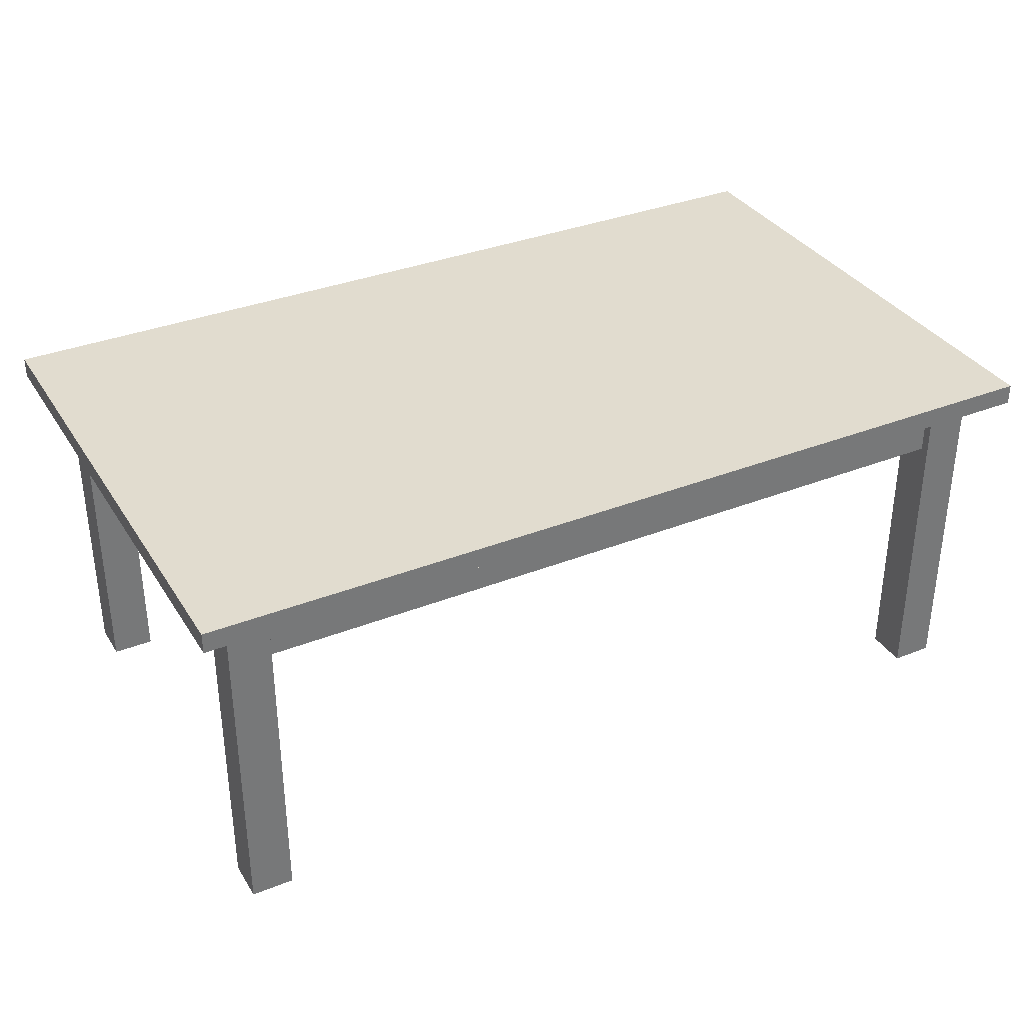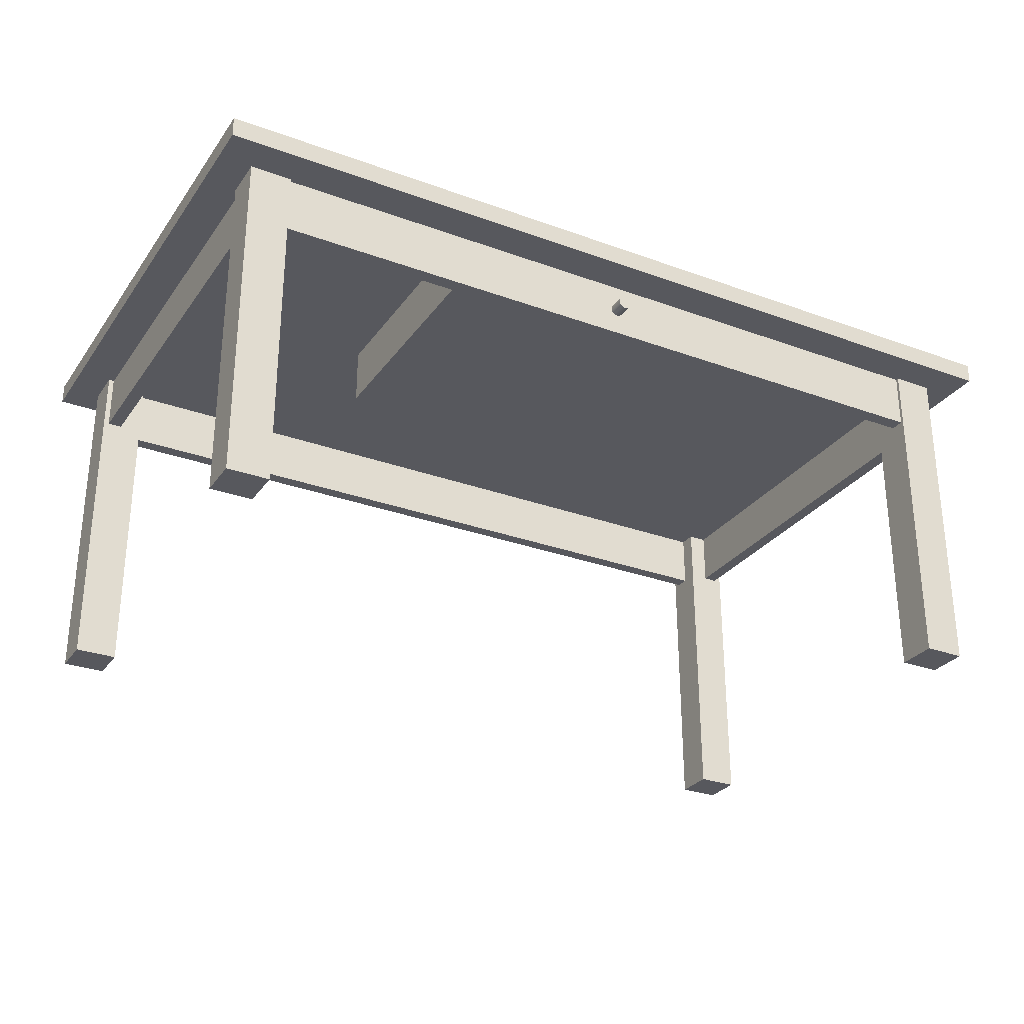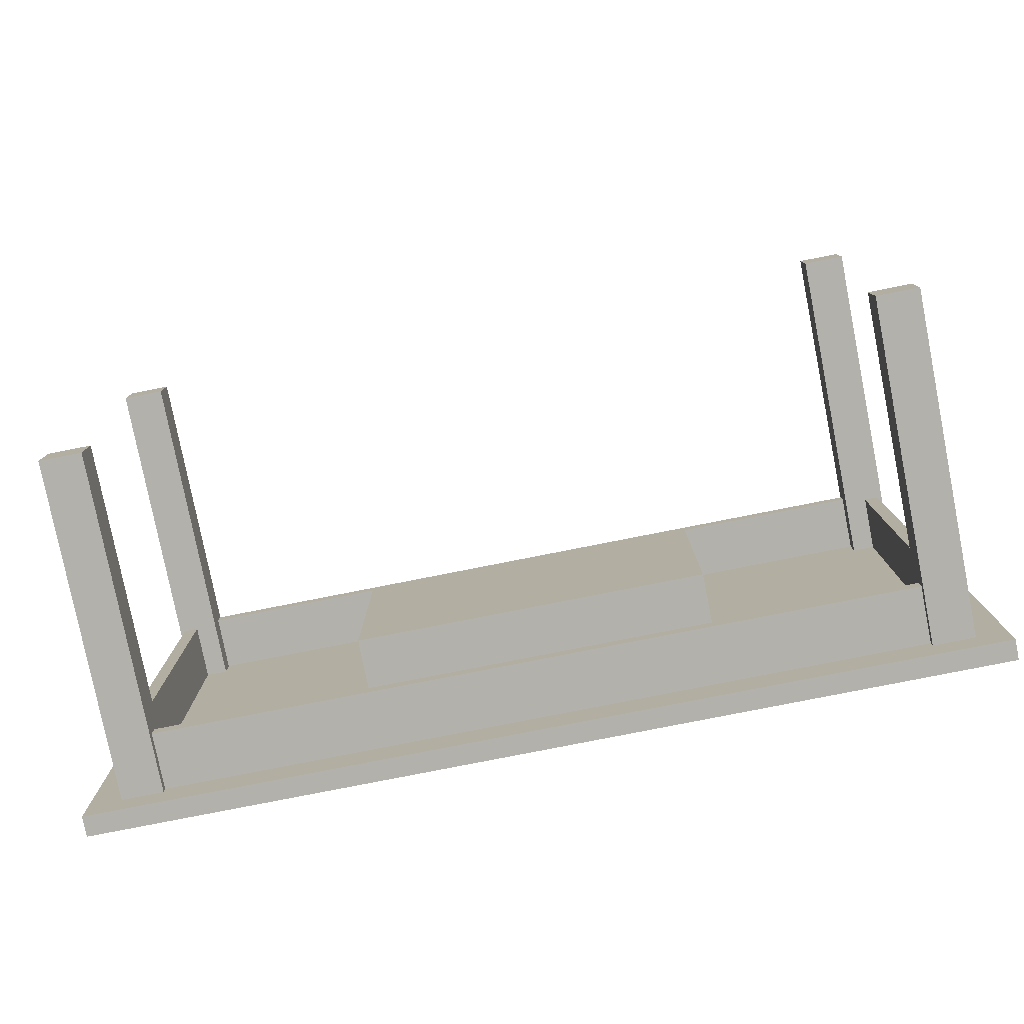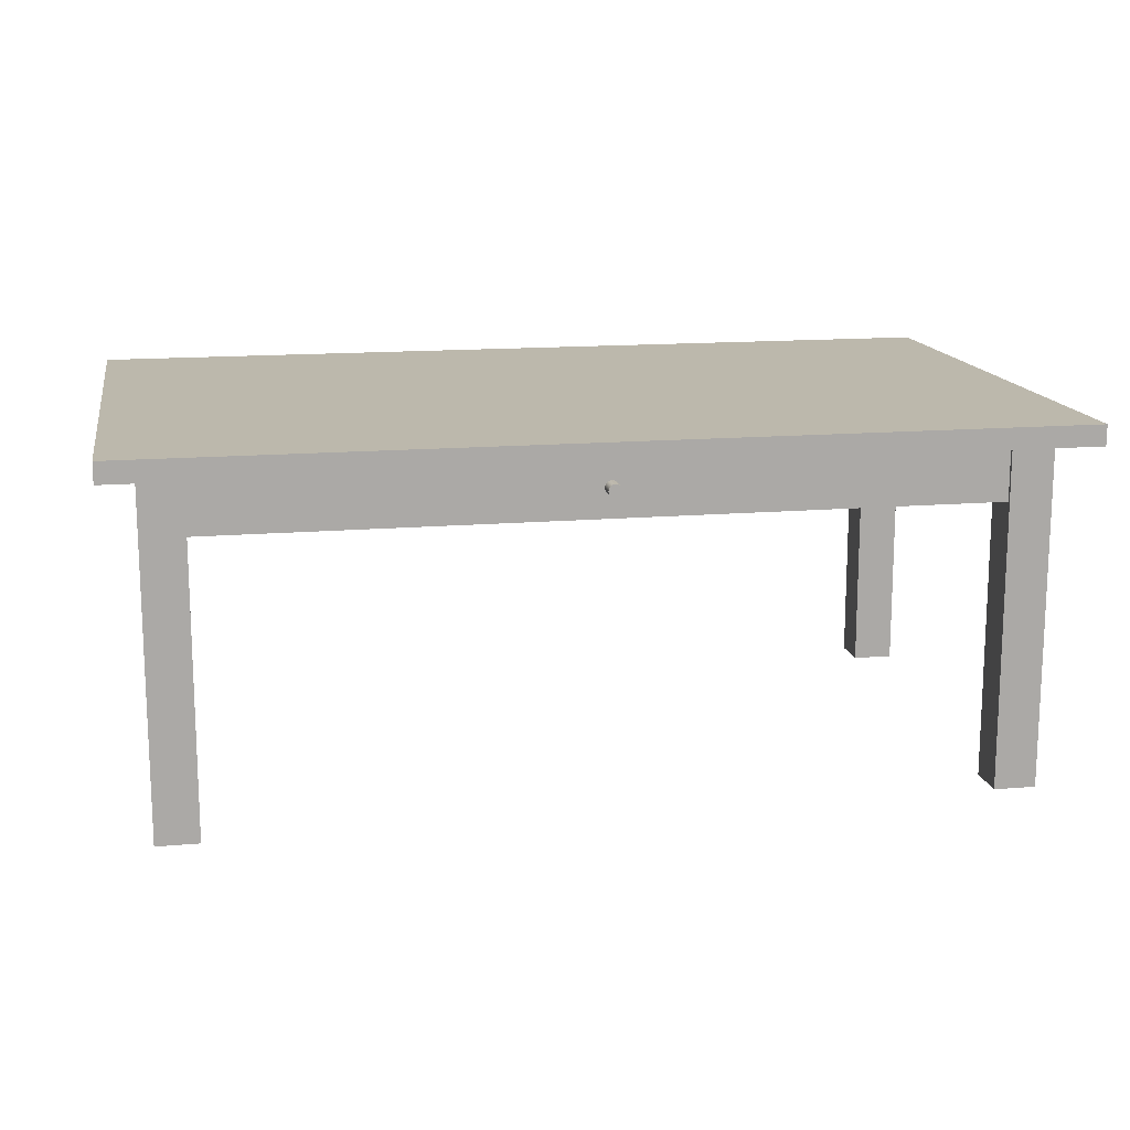
<metadata>
{"format":"obj","ext":"obj","renderer":"f3d","projection":"perspective","resolution":1024,"background":"white","views":[{"elev":34.5,"azim":152.0,"up":"+Y"},{"elev":-28.9,"azim":-28.6,"up":"+Y"},{"elev":-79.0,"azim":11.2,"up":"+Z"},{"elev":14.6,"azim":-10.5,"up":"+Y"}]}
</metadata>
<code>
v -0.3355 0.04792 0.1267
v -0.3355 0.04792 0.08927
v -0.3728 0.04792 0.1267
v -0.3355 -0.2576 0.1267
v -0.3728 0.04792 0.08927
v -0.3355 -0.2576 0.08927
v -0.3728 -0.2576 0.08927
v -0.3728 -0.2576 0.1267
v 0.3777 0.04792 0.1267
v 0.3777 0.04792 0.08927
v 0.3402 0.04792 0.1267
v 0.3777 -0.2576 0.1267
v 0.3402 0.04792 0.08927
v 0.3777 -0.2576 0.08927
v 0.3402 -0.2576 0.08927
v 0.3402 -0.2576 0.1267
v 0.3801 0.04792 -0.2647
v 0.3801 0.04792 -0.3022
v 0.3427 0.04792 -0.2647
v 0.3801 -0.2576 -0.2647
v 0.3427 0.04792 -0.3022
v 0.3801 -0.2576 -0.3022
v 0.3427 -0.2576 -0.3022
v 0.3427 -0.2576 -0.2647
v -0.3353 0.04792 -0.2647
v -0.3353 0.04792 -0.3022
v -0.3728 0.04792 -0.2647
v -0.3353 -0.2576 -0.2647
v -0.3728 0.04792 -0.3022
v -0.3353 -0.2576 -0.3022
v -0.3728 -0.2576 -0.3022
v -0.3728 -0.2576 -0.2647
v 0.408 0.06636 0.1586
v -0.4028 0.06636 -0.329
v -0.4028 0.06636 0.1586
v 0.408 0.06636 -0.329
v -0.4028 0.04792 0.1586
v 0.408 0.04792 -0.329
v -0.4028 0.04792 -0.329
v 0.408 0.04792 0.1586
v -0.373 0.04792 0.1267
v -0.373 0.04792 0.08927
v -0.1666 0.04792 0.1238
v -0.3353 0.04792 -0.2942
v -0.368 0.04792 0.08927
v -0.3355 0.04792 0.1238
v 0.1713 0.04792 0.1238
v 0.3732 0.04792 0.08927
v 0.3732 0.04792 -0.2647
v -0.368 0.04792 -0.2647
v -0.3355 -0.003545 0.1238
v 0.002383 0.02814 0.1238
v 0.3402 0.04792 0.1238
v 0.3427 0.04792 -0.2942
v -0.368 -0.003545 0.08927
v -0.1666 -0.003545 0.1238
v 0.000836 0.02794 0.1238
v 0.003924 0.02794 0.1238
v 0.1713 -0.003545 0.1238
v 0.3427 -0.003545 -0.2942
v -0.3353 -0.003545 -0.2942
v -0.368 -0.003545 -0.2647
v -0.1666 -0.003545 0.1109
v 0.000836 0.01643 0.1238
v -0.000601 0.02734 0.1238
v 0.002383 0.02814 0.1383
v 0.005354 0.02734 0.1238
v 0.003924 0.02794 0.1383
v 0.3402 -0.003545 0.1238
v 0.003924 0.01643 0.1238
v 0.3603 -0.003545 0.08927
v 0.3732 -0.003545 -0.2647
v 0.3732 -0.003545 0.08927
v -0.3353 -0.003545 -0.2813
v -0.3551 -0.003545 0.08927
v -0.3355 -0.003545 0.1109
v -0.1573 -0.003545 0.1109
v 0.002383 0.01623 0.1238
v -0.000601 0.01703 0.1238
v -0.001831 0.0264 0.1238
v 0.000836 0.02794 0.1383
v 0.006591 0.0264 0.1238
v 0.005354 0.02734 0.1383
v 0.3402 -0.003545 0.1109
v 0.005354 0.01703 0.1238
v 0.3603 -0.003545 -0.2647
v 0.3427 -0.003545 -0.2813
v -0.3551 -0.003545 -0.2647
v -0.3355 0.04792 0.1109
v -0.1573 -0.003545 -0.09142
v 0.000836 0.01643 0.1383
v -0.000601 0.01703 0.1383
v -0.001831 0.01798 0.1238
v -0.002776 0.02516 0.1238
v -0.000601 0.02734 0.1383
v 0.007536 0.02516 0.1238
v 0.006591 0.0264 0.1383
v 0.1713 -0.003545 0.1109
v 0.002383 0.01623 0.1383
v 0.006591 0.01798 0.1238
v 0.003924 0.01643 0.1383
v 0.3603 0.04792 -0.2647
v 0.3427 0.04792 -0.2813
v -0.3551 0.04792 0.08927
v -0.1666 0.04792 0.1109
v -0.1502 -0.003545 0.1109
v -0.1666 -0.003545 -0.09993
v 0.1591 -0.003545 -0.09142
v -0.001831 0.01798 0.1383
v -0.002776 0.01921 0.1238
v -0.003371 0.02373 0.1238
v -0.002776 0.02516 0.1383
v -0.001831 0.0264 0.1383
v 0.008131 0.02373 0.1238
v 0.1706 -0.003545 0.1109
v 0.1713 0.04792 0.1109
v 0.007536 0.01921 0.1238
v 0.005354 0.01703 0.1383
v 0.3603 0.04792 0.08927
v -0.3353 0.04792 -0.2813
v -0.3551 0.04792 -0.2647
v -0.1666 0.04792 -0.09993
v 0.152 -0.003545 0.1109
v 0.1706 -0.003545 -0.09993
v 0.006591 0.01798 0.1383
v -0.003371 0.02064 0.1238
v -0.003578 0.02218 0.1238
v -0.003371 0.02373 0.1383
v 0.008332 0.02218 0.1238
v 0.007536 0.02516 0.1383
v 0.1591 -0.003545 0.1109
v 0.3402 0.04792 0.1109
v 0.008131 0.02064 0.1238
v 0.007536 0.01921 0.1383
v 0.1591 0.04792 -0.09142
v -0.002776 0.01921 0.1383
v -0.003578 0.02218 0.1383
v 0.008131 0.02373 0.1383
v 0.1706 0.04792 0.1109
v 0.008131 0.02064 0.1383
v 0.1706 0.04792 -0.09993
v 0.1591 0.04792 0.1109
v -0.003371 0.02064 0.1383
v 0.008332 0.02218 0.1383
v -0.368 0.04792 0.1238
v -0.368 0.04792 -0.2942
v 0.3732 0.04792 0.1238
v 0.3732 0.04792 -0.2942
v -0.368 -0.003545 0.1238
v 0.3732 -0.003545 -0.2942
v -0.368 -0.003545 -0.2942
v -0.3551 -0.003545 0.1109
v 0.3732 -0.003545 0.1238
v -0.3551 -0.003545 -0.2813
v 0.3603 -0.003545 0.1109
v 0.3603 -0.003545 -0.2813
v -0.3551 0.04792 0.1109
v 0.3603 0.04792 -0.2813
v -0.1573 0.04792 0.1109
v 0.3603 0.04792 0.1109
v -0.3551 0.04792 -0.2813
v -0.1573 0.04792 -0.09142
v -0.1502 0.04792 0.1109
v -0.1502 0.04792 -0.08433
v 0.152 0.04792 0.1109
v 0.152 0.04792 -0.08433
g mesh1_mesh1-geometry
f 1 2 3
f 3 2 1
f 1 4 2
f 2 4 1
f 5 3 2
f 2 3 5
f 1 3 4
f 4 3 1
f 6 2 4
f 4 2 6
f 5 7 3
f 3 7 5
f 5 2 7
f 7 2 5
f 8 4 3
f 3 4 8
f 6 7 2
f 2 7 6
f 6 4 7
f 7 4 6
f 8 3 7
f 7 3 8
f 8 7 4
f 4 7 8
g mesh2_mesh2-geometry
l 5 2
l 3 5
l 5 7
l 2 1
l 2 6
l 1 3
l 3 8
l 7 6
l 8 7
l 1 4
l 6 4
l 4 8
g mesh3_mesh3-geometry
f 9 10 11
f 11 10 9
f 9 12 10
f 10 12 9
f 13 11 10
f 10 11 13
f 9 11 12
f 12 11 9
f 14 10 12
f 12 10 14
f 13 15 11
f 11 15 13
f 13 10 15
f 15 10 13
f 16 12 11
f 11 12 16
f 14 15 10
f 10 15 14
f 14 12 15
f 15 12 14
f 16 11 15
f 15 11 16
f 16 15 12
f 12 15 16
g mesh4_mesh4-geometry
l 13 10
l 11 13
l 13 15
l 10 9
l 10 14
l 9 11
l 11 16
l 15 14
l 16 15
l 9 12
l 14 12
l 12 16
g mesh5_mesh5-geometry
f 17 18 19
f 19 18 17
f 17 20 18
f 18 20 17
f 21 19 18
f 18 19 21
f 17 19 20
f 20 19 17
f 22 18 20
f 20 18 22
f 21 23 19
f 19 23 21
f 21 18 23
f 23 18 21
f 24 20 19
f 19 20 24
f 22 23 18
f 18 23 22
f 22 20 23
f 23 20 22
f 24 19 23
f 23 19 24
f 24 23 20
f 20 23 24
g mesh6_mesh6-geometry
l 21 18
l 19 21
l 21 23
l 18 17
l 18 22
l 17 19
l 19 24
l 23 22
l 24 23
l 17 20
l 22 20
l 20 24
g mesh7_mesh7-geometry
f 25 26 27
f 27 26 25
f 25 28 26
f 26 28 25
f 29 27 26
f 26 27 29
f 25 27 28
f 28 27 25
f 30 26 28
f 28 26 30
f 29 31 27
f 27 31 29
f 29 26 31
f 31 26 29
f 32 28 27
f 27 28 32
f 30 31 26
f 26 31 30
f 30 28 31
f 31 28 30
f 32 27 31
f 31 27 32
f 32 31 28
f 28 31 32
g mesh8_mesh8-geometry
l 29 26
l 27 29
l 29 31
l 26 25
l 26 30
l 25 27
l 27 32
l 31 30
l 32 31
l 25 28
l 30 28
l 28 32
g mesh9_mesh9-geometry
f 33 34 35
f 34 33 36
f 34 37 35
f 37 33 35
f 33 38 36
f 38 34 36
f 37 34 39
f 33 37 40
f 38 33 40
f 34 38 39
f 41 37 39
f 37 41 40
f 40 17 38
f 29 39 38
f 41 39 42
f 40 41 1
f 40 9 17
f 18 38 17
f 39 29 42
f 29 38 26
f 40 1 43
f 40 11 9
f 10 17 9
f 21 38 18
f 27 42 29
f 26 38 44
f 42 27 45
f 43 1 46
f 40 43 47
f 40 47 11
f 48 17 10
f 44 38 21
f 17 48 49
f 45 27 50
f 51 43 46
f 43 52 47
f 11 47 53
f 54 44 21
f 50 55 45
f 43 51 56
f 43 57 52
f 58 47 52
f 59 53 47
f 60 44 54
f 44 60 61
f 55 50 62
f 51 63 56
f 56 64 43
f 43 65 57
f 57 66 52
f 67 47 58
f 52 68 58
f 53 59 69
f 70 59 47
f 71 72 73
f 60 74 61
f 62 75 55
f 63 51 76
f 77 56 63
f 64 56 78
f 43 64 79
f 43 80 65
f 65 81 57
f 66 57 81
f 68 52 66
f 82 47 67
f 58 83 67
f 83 58 68
f 59 84 69
f 78 59 70
f 70 47 85
f 72 71 86
f 74 60 87
f 75 62 88
f 89 63 76
f 56 77 59
f 77 63 90
f 59 78 56
f 78 91 64
f 64 92 79
f 43 79 93
f 43 94 80
f 80 95 65
f 81 65 95
f 81 68 66
f 96 47 82
f 67 97 82
f 97 67 83
f 95 83 68
f 84 59 98
f 70 99 78
f 85 47 100
f 85 101 70
f 71 102 86
f 103 74 87
f 88 104 75
f 63 89 105
f 59 77 106
f 107 90 63
f 108 77 90
f 91 78 99
f 92 64 91
f 109 79 92
f 79 109 93
f 43 93 110
f 43 111 94
f 112 80 94
f 95 80 113
f 95 68 81
f 114 47 96
f 97 96 82
f 113 97 83
f 113 83 95
f 59 115 98
f 116 84 98
f 99 70 101
f 100 47 117
f 100 118 85
f 101 85 118
f 102 71 119
f 74 103 120
f 104 88 121
f 89 25 105
f 122 63 105
f 77 108 106
f 59 106 123
f 90 107 124
f 63 122 107
f 90 124 108
f 101 91 99
f 91 118 92
f 92 125 109
f 109 110 93
f 43 110 126
f 43 127 111
f 128 94 111
f 80 112 113
f 94 128 112
f 129 47 114
f 130 114 96
f 96 97 130
f 112 97 113
f 59 131 115
f 84 116 132
f 117 47 133
f 134 100 117
f 118 100 125
f 91 101 118
f 119 19 102
f 103 25 120
f 121 2 104
f 2 25 89
f 105 25 122
f 106 108 123
f 59 123 131
f 122 124 107
f 131 135 108
f 108 124 131
f 92 118 125
f 109 125 134
f 110 109 136
f 136 126 110
f 43 126 127
f 137 111 127
f 111 137 128
f 128 130 112
f 133 47 129
f 138 129 114
f 114 130 138
f 112 130 97
f 131 124 115
f 124 139 115
f 132 116 13
f 139 103 116
f 140 117 133
f 100 134 125
f 117 140 134
f 13 19 119
f 25 103 122
f 13 103 19
f 2 121 25
f 123 108 131
f 124 122 141
f 135 131 142
f 109 134 136
f 126 136 143
f 143 127 126
f 127 143 137
f 137 138 128
f 128 138 130
f 144 133 129
f 129 138 144
f 139 124 141
f 116 103 13
f 141 103 139
f 133 144 140
f 136 134 140
f 122 103 141
f 136 140 143
f 143 144 137
f 137 144 138
f 143 140 144
g mesh9_mesh9-geometry
f 35 34 33
f 36 33 34
f 35 37 34
f 35 33 37
f 36 38 33
f 36 34 38
f 39 34 37
f 40 37 33
f 40 33 38
f 39 38 34
f 39 37 41
f 40 41 37
f 38 17 40
f 38 39 29
f 42 39 41
f 1 41 40
f 17 9 40
f 17 38 18
f 42 29 39
f 26 38 29
f 45 41 42
f 42 41 45
f 41 145 1
f 1 145 41
f 43 1 40
f 9 11 40
f 9 17 10
f 18 38 21
f 49 18 17
f 17 18 49
f 29 42 27
f 44 38 26
f 146 29 26
f 26 29 146
f 41 45 145
f 145 45 41
f 45 27 42
f 1 145 46
f 46 145 1
f 46 1 43
f 47 43 40
f 11 47 40
f 11 147 9
f 9 147 11
f 10 17 48
f 9 147 10
f 10 147 9
f 21 38 44
f 18 54 21
f 21 54 18
f 148 18 49
f 49 18 148
f 49 48 17
f 29 146 27
f 27 146 29
f 146 26 44
f 44 26 146
f 45 149 145
f 145 149 45
f 50 27 45
f 149 46 145
f 145 46 149
f 46 43 51
f 47 52 43
f 53 47 11
f 147 11 53
f 53 11 147
f 10 147 48
f 48 147 10
f 21 44 54
f 54 18 148
f 148 18 54
f 49 150 148
f 148 150 49
f 49 72 48
f 50 27 146
f 146 27 50
f 61 146 44
f 44 146 61
f 149 45 55
f 55 45 149
f 45 55 50
f 46 149 51
f 51 149 46
f 56 51 43
f 52 57 43
f 52 47 58
f 47 53 59
f 69 147 53
f 53 147 69
f 147 73 48
f 48 73 147
f 54 44 60
f 150 54 148
f 148 54 150
f 150 49 72
f 72 49 150
f 73 48 72
f 146 62 50
f 50 62 146
f 146 61 151
f 151 61 146
f 61 60 44
f 75 149 55
f 55 149 75
f 62 50 55
f 149 152 51
f 51 152 149
f 56 63 51
f 43 64 56
f 57 65 43
f 52 66 57
f 58 47 67
f 58 68 52
f 69 59 53
f 47 59 70
f 147 69 153
f 153 69 147
f 73 147 153
f 153 147 73
f 54 150 60
f 60 150 54
f 86 150 72
f 72 150 86
f 73 72 71
f 62 146 151
f 151 146 62
f 154 151 61
f 61 151 154
f 61 74 60
f 149 75 152
f 152 75 149
f 55 75 62
f 51 152 76
f 76 152 51
f 76 51 63
f 63 56 77
f 78 56 64
f 79 64 43
f 65 80 43
f 57 81 65
f 81 57 66
f 66 52 68
f 67 47 82
f 67 83 58
f 68 58 83
f 69 84 59
f 70 59 78
f 85 47 70
f 69 155 153
f 153 155 69
f 153 155 73
f 73 155 153
f 150 87 60
f 60 87 150
f 156 150 86
f 86 150 156
f 86 71 72
f 73 155 71
f 71 155 73
f 151 154 62
f 62 154 151
f 154 61 74
f 74 61 154
f 87 60 74
f 75 157 152
f 152 157 75
f 88 62 75
f 157 76 152
f 152 76 157
f 76 63 89
f 59 77 56
f 90 63 77
f 56 78 59
f 64 91 78
f 79 92 64
f 93 79 43
f 80 94 43
f 65 95 80
f 95 65 81
f 66 68 81
f 82 47 96
f 82 97 67
f 83 67 97
f 68 83 95
f 98 59 84
f 155 69 84
f 84 69 155
f 78 99 70
f 100 47 85
f 70 101 85
f 87 150 156
f 156 150 87
f 86 158 156
f 156 158 86
f 86 102 71
f 155 119 71
f 71 119 155
f 88 62 154
f 154 62 88
f 120 154 74
f 74 154 120
f 87 74 103
f 157 75 104
f 104 75 157
f 75 104 88
f 76 157 89
f 89 157 76
f 105 89 63
f 106 77 59
f 63 90 107
f 90 159 77
f 90 77 108
f 99 78 91
f 91 64 92
f 92 79 109
f 93 109 79
f 110 93 43
f 94 111 43
f 94 80 112
f 113 80 95
f 81 68 95
f 96 47 114
f 82 96 97
f 83 97 113
f 95 83 113
f 98 115 59
f 98 84 116
f 132 155 84
f 84 155 132
f 101 70 99
f 117 47 100
f 85 118 100
f 118 85 101
f 158 87 156
f 156 87 158
f 158 86 102
f 102 86 158
f 119 71 102
f 119 155 160
f 160 155 119
f 154 121 88
f 88 121 154
f 154 120 161
f 161 120 154
f 120 103 74
f 87 158 103
f 103 158 87
f 2 157 104
f 104 157 2
f 121 88 104
f 157 2 89
f 89 2 157
f 105 25 89
f 105 63 122
f 159 106 77
f 77 106 159
f 106 108 77
f 123 106 59
f 124 107 90
f 107 122 63
f 159 90 162
f 135 90 108
f 108 124 90
f 99 91 101
f 92 118 91
f 109 125 92
f 93 110 109
f 126 110 43
f 111 127 43
f 111 94 128
f 113 112 80
f 112 128 94
f 114 47 129
f 96 114 130
f 130 97 96
f 113 97 112
f 115 131 59
f 115 98 139
f 132 116 84
f 116 139 98
f 155 132 160
f 160 132 155
f 133 47 117
f 117 100 134
f 125 100 118
f 118 101 91
f 19 158 102
f 102 158 19
f 102 19 119
f 132 119 160
f 160 119 132
f 121 154 161
f 161 154 121
f 120 121 161
f 161 121 120
f 120 25 103
f 158 19 103
f 103 19 158
f 104 2 121
f 89 25 2
f 122 25 105
f 106 159 163
f 163 159 106
f 123 108 106
f 163 123 106
f 106 123 163
f 131 123 59
f 107 124 122
f 90 135 162
f 162 164 159
f 159 164 162
f 108 135 131
f 131 124 108
f 125 118 92
f 134 125 109
f 136 109 110
f 110 126 136
f 127 126 43
f 127 111 137
f 128 137 111
f 112 130 128
f 129 47 133
f 114 129 138
f 138 130 114
f 97 130 112
f 115 124 131
f 115 139 124
f 13 116 132
f 116 103 139
f 133 117 140
f 125 134 100
f 134 140 117
f 119 19 13
f 119 132 13
f 13 132 119
f 121 120 25
f 25 120 121
f 122 103 25
f 19 103 13
f 25 121 2
f 163 159 164
f 164 159 163
f 131 108 123
f 123 163 165
f 165 163 123
f 165 131 123
f 123 131 165
f 141 122 124
f 164 162 135
f 135 162 164
f 142 131 135
f 136 134 109
f 143 136 126
f 126 127 143
f 137 143 127
f 128 138 137
f 130 138 128
f 129 133 144
f 144 138 129
f 141 124 139
f 13 103 116
f 139 103 141
f 140 144 133
f 140 134 136
f 141 103 122
f 166 163 164
f 164 163 166
f 163 166 165
f 165 166 163
f 131 165 142
f 142 165 131
f 164 135 166
f 166 135 164
f 165 135 142
f 142 135 165
f 143 140 136
f 137 144 143
f 138 144 137
f 144 140 143
f 166 135 165
f 165 135 166
g mesh9_mesh9-geometry
f 48 72 49
f 72 48 73
f 77 159 90
f 162 90 159
f 108 90 135
f 139 98 115
f 98 139 116
f 162 135 90

</code>
